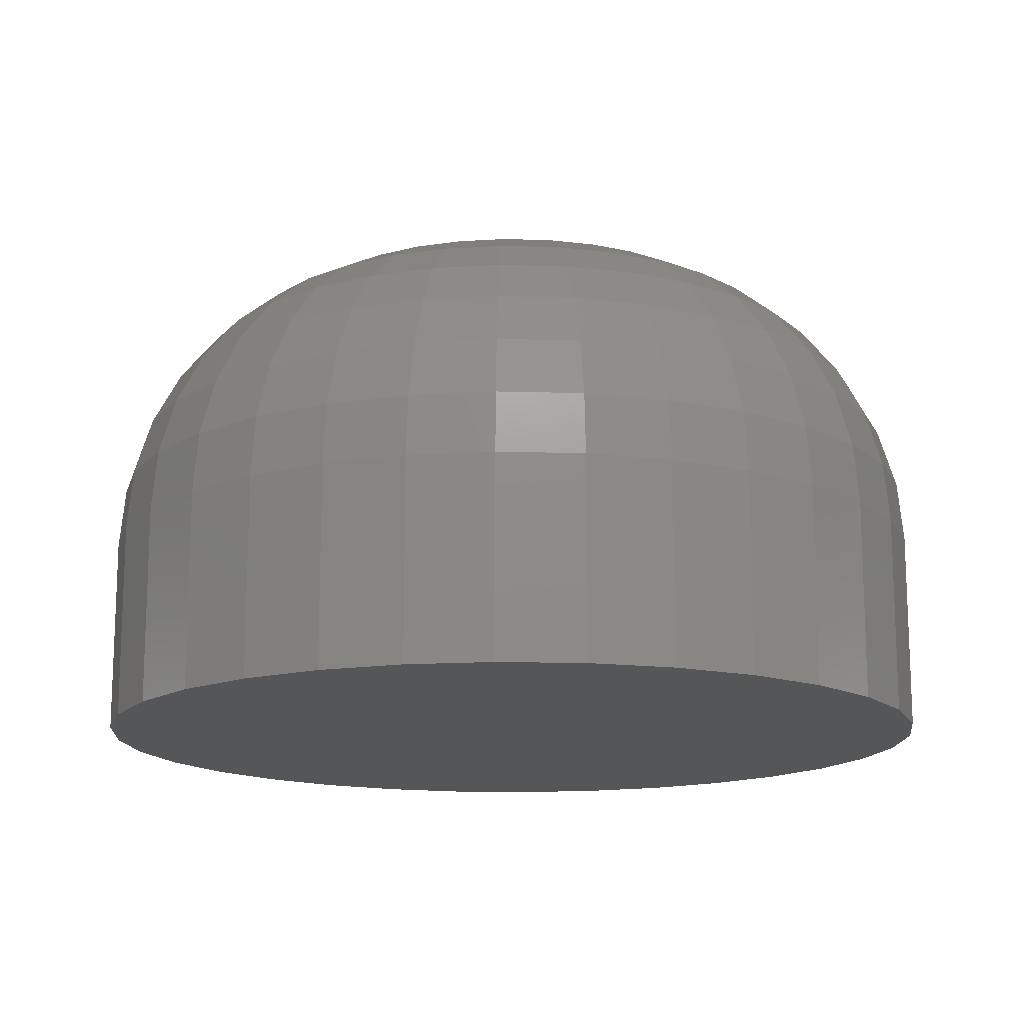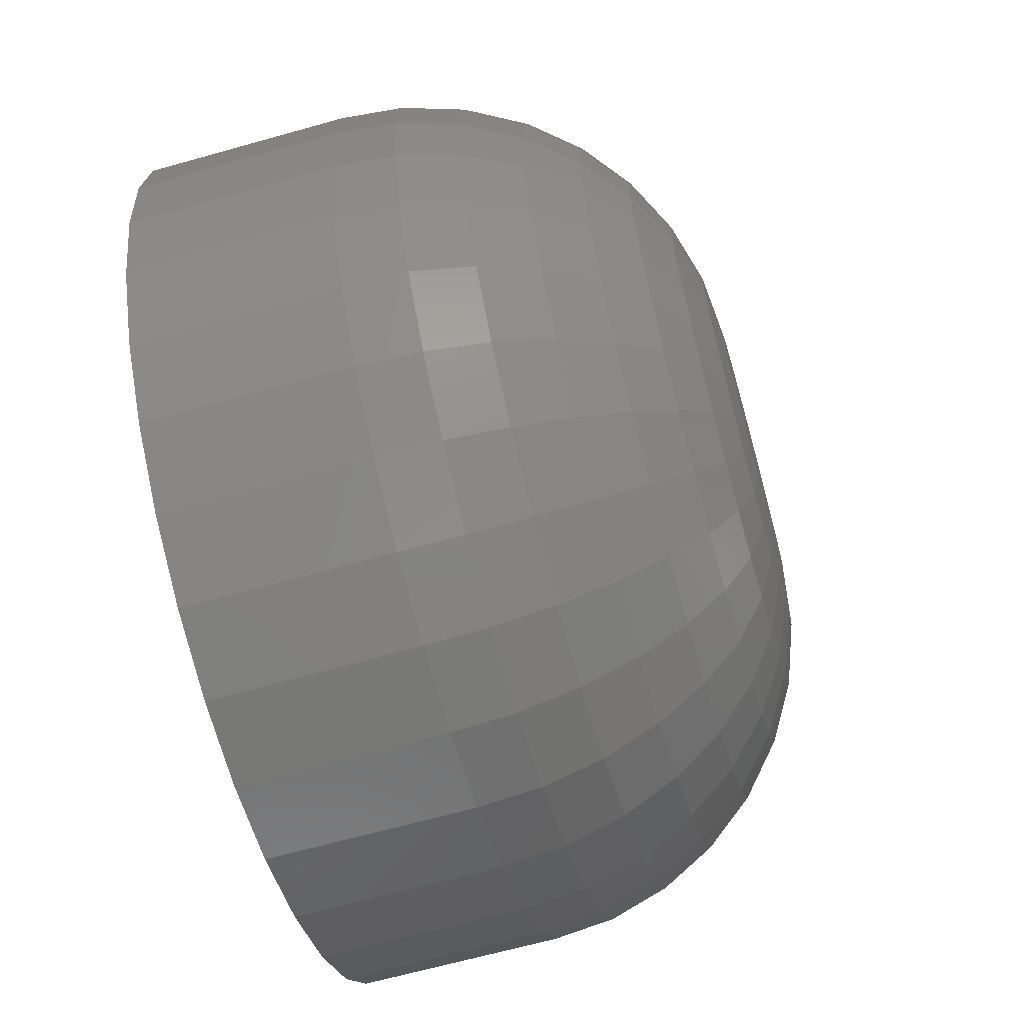
<metadata>
{"format":"stl","ext":"stl","renderer":"f3d","projection":"perspective","resolution":1024,"background":"white","views":[{"elev":-14.8,"azim":-54.2,"up":"+Y"},{"elev":-65.5,"azim":105.8,"up":"+Z"}]}
</metadata>
<code>
# stl→obj: 320 verts, 636 faces
v 0.004523 5.243e-17 0.08059
v 0.01936 5.317e-17 0.07913
v -0.01032 5.152e-17 0.07913
v -0.02459 5.049e-17 0.0748
v 0.03363 5.372e-17 0.0748
v -0.03774 4.937e-17 0.06777
v 0.04678 5.406e-17 0.06777
v -0.04927 4.821e-17 0.05831
v 0.05831 5.418e-17 0.05831
v 0.04678 4.704e-17 -0.05873
v -0.03774 4.235e-17 -0.05873
v 0.05831 4.821e-17 -0.04927
v -0.02459 4.269e-17 -0.06576
v 0.03363 4.592e-17 -0.06576
v -0.01032 4.324e-17 -0.07008
v 0.01936 4.489e-17 -0.07008
v 0.004523 4.398e-17 -0.07155
v -0.04927 4.224e-17 -0.04927
v -0.05873 4.235e-17 -0.03774
v 0.06777 4.937e-17 -0.03774
v -0.06576 4.269e-17 -0.02459
v 0.0748 5.049e-17 -0.02459
v -0.07008 4.324e-17 -0.01032
v 0.07913 5.152e-17 -0.01032
v -0.07155 4.398e-17 0.004523
v 0.08059 5.243e-17 0.004523
v -0.07008 4.489e-17 0.01936
v 0.07913 5.317e-17 0.01936
v -0.06576 4.592e-17 0.03363
v 0.0748 5.372e-17 0.03363
v -0.05873 4.704e-17 0.04678
v 0.06777 5.406e-17 0.04678
v 0.2759 -0.1953 0.004523
v 0.2759 -0.3203 0.004523
v 0.2707 -0.1953 -0.04842
v 0.2707 -0.3203 -0.04842
v 0.2552 -0.1953 -0.09933
v 0.2552 -0.3203 -0.09933
v 0.2302 -0.1953 -0.1462
v 0.2302 -0.3203 -0.1462
v 0.1964 -0.1953 -0.1874
v 0.1964 -0.3203 -0.1874
v 0.1553 -0.1953 -0.2211
v 0.1553 -0.3203 -0.2211
v 0.1084 -0.1953 -0.2462
v 0.1084 -0.3203 -0.2462
v 0.05747 -0.1953 -0.2616
v 0.05747 -0.3203 -0.2616
v 0.004523 -0.1953 -0.2669
v 0.004523 -0.3203 -0.2669
v -0.04842 -0.1953 -0.2616
v -0.04842 -0.3203 -0.2616
v -0.09933 -0.1953 -0.2462
v -0.09933 -0.3203 -0.2462
v -0.1462 -0.1953 -0.2211
v -0.1462 -0.3203 -0.2211
v -0.1874 -0.1953 -0.1874
v -0.1874 -0.3203 -0.1874
v -0.2211 -0.1953 -0.1462
v -0.2211 -0.3203 -0.1462
v -0.2462 -0.1953 -0.09933
v -0.2462 -0.3203 -0.09933
v -0.2616 -0.1953 -0.04842
v -0.2616 -0.3203 -0.04842
v -0.2669 -0.1953 0.004523
v -0.2669 -0.3203 0.004523
v -0.2616 -0.1953 0.05747
v -0.2616 -0.3203 0.05747
v -0.2462 -0.1953 0.1084
v -0.2462 -0.3203 0.1084
v -0.2211 -0.1953 0.1553
v -0.2211 -0.3203 0.1553
v -0.1874 -0.1953 0.1964
v -0.1874 -0.3203 0.1964
v -0.1462 -0.1953 0.2302
v -0.1462 -0.3203 0.2302
v -0.09933 -0.1953 0.2552
v -0.09933 -0.3203 0.2552
v -0.04842 -0.1953 0.2707
v -0.04842 -0.3203 0.2707
v 0.004523 -0.1953 0.2759
v 0.004523 -0.3203 0.2759
v 0.05747 -0.1953 0.2707
v 0.05747 -0.3203 0.2707
v 0.1084 -0.1953 0.2552
v 0.1084 -0.3203 0.2552
v 0.1553 -0.1953 0.2302
v 0.1553 -0.3203 0.2302
v 0.1964 -0.1953 0.1964
v 0.1964 -0.3203 0.1964
v 0.2302 -0.1953 0.1553
v 0.2302 -0.3203 0.1553
v 0.2552 -0.1953 0.1084
v 0.2552 -0.3203 0.1084
v 0.2707 -0.1953 0.05747
v 0.2707 -0.3203 0.05747
v 0.2722 -0.1572 0.004523
v 0.267 -0.1572 -0.04769
v 0.261 -0.1206 0.004523
v 0.2561 -0.1206 -0.04552
v 0.243 -0.0868 0.004523
v 0.2384 -0.0868 -0.042
v 0.2187 -0.05721 0.004523
v 0.2146 -0.05721 -0.03726
v 0.1891 -0.03292 0.004523
v 0.1856 -0.03292 -0.03149
v 0.1553 -0.01487 0.004523
v 0.1524 -0.01487 -0.0249
v 0.1187 -0.003753 0.004523
v 0.1165 -0.003753 -0.01775
v -0.258 -0.1572 -0.04769
v -0.2631 -0.1572 0.004523
v -0.2471 -0.1206 -0.04552
v -0.252 -0.1206 0.004523
v -0.2294 -0.0868 -0.042
v -0.2339 -0.0868 0.004523
v -0.2055 -0.05721 -0.03726
v -0.2097 -0.05721 0.004523
v -0.1765 -0.03292 -0.03149
v -0.1801 -0.03292 0.004523
v -0.1434 -0.01487 -0.0249
v -0.1463 -0.01487 0.004523
v -0.1075 -0.003753 -0.01775
v -0.1096 -0.003753 0.004523
v -0.2427 -0.1572 -0.09789
v -0.2325 -0.1206 -0.09364
v -0.2158 -0.0868 -0.08673
v -0.1933 -0.05721 -0.07744
v -0.166 -0.03292 -0.06611
v -0.1348 -0.01487 -0.05319
v -0.101 -0.003753 -0.03917
v -0.218 -0.1572 -0.1442
v -0.2088 -0.1206 -0.138
v -0.1938 -0.0868 -0.128
v -0.1736 -0.05721 -0.1145
v -0.1489 -0.03292 -0.09802
v -0.1209 -0.01487 -0.07926
v -0.09041 -0.003753 -0.05891
v -0.1847 -0.1572 -0.1847
v -0.1769 -0.1206 -0.1769
v -0.1641 -0.0868 -0.1641
v -0.1469 -0.05721 -0.1469
v -0.126 -0.03292 -0.126
v -0.1021 -0.01487 -0.1021
v -0.07621 -0.003753 -0.07621
v -0.1442 -0.1572 -0.218
v -0.138 -0.1206 -0.2088
v -0.128 -0.0868 -0.1938
v -0.1145 -0.05721 -0.1736
v -0.09802 -0.03292 -0.1489
v -0.07926 -0.01487 -0.1209
v -0.05891 -0.003753 -0.09041
v -0.09789 -0.1572 -0.2427
v -0.09364 -0.1206 -0.2325
v -0.08673 -0.0868 -0.2158
v -0.07744 -0.05721 -0.1933
v -0.06611 -0.03292 -0.166
v -0.05319 -0.01487 -0.1348
v -0.03917 -0.003753 -0.101
v -0.04769 -0.1572 -0.258
v -0.04552 -0.1206 -0.2471
v -0.042 -0.0868 -0.2294
v -0.03726 -0.05721 -0.2055
v -0.03149 -0.03292 -0.1765
v -0.0249 -0.01487 -0.1434
v -0.01775 -0.003753 -0.1075
v 0.004523 -0.1572 -0.2631
v 0.004523 -0.1206 -0.252
v 0.004523 -0.0868 -0.2339
v 0.004523 -0.05721 -0.2097
v 0.004523 -0.03292 -0.1801
v 0.004523 -0.01487 -0.1463
v 0.004523 -0.003753 -0.1096
v 0.05673 -0.1572 -0.258
v 0.05457 -0.1206 -0.2471
v 0.05105 -0.0868 -0.2294
v 0.04631 -0.05721 -0.2055
v 0.04053 -0.03292 -0.1765
v 0.03394 -0.01487 -0.1434
v 0.0268 -0.003753 -0.1075
v 0.1069 -0.1572 -0.2427
v 0.1027 -0.1206 -0.2325
v 0.09578 -0.0868 -0.2158
v 0.08648 -0.05721 -0.1933
v 0.07516 -0.03292 -0.166
v 0.06224 -0.01487 -0.1348
v 0.04822 -0.003753 -0.101
v 0.1532 -0.1572 -0.218
v 0.147 -0.1206 -0.2088
v 0.137 -0.0868 -0.1938
v 0.1235 -0.05721 -0.1736
v 0.1071 -0.03292 -0.1489
v 0.08831 -0.01487 -0.1209
v 0.06795 -0.003753 -0.09041
v 0.1938 -0.1572 -0.1847
v 0.1859 -0.1206 -0.1769
v 0.1731 -0.0868 -0.1641
v 0.156 -0.05721 -0.1469
v 0.135 -0.03292 -0.126
v 0.1112 -0.01487 -0.1021
v 0.08526 -0.003753 -0.07621
v 0.227 -0.1572 -0.1442
v 0.2178 -0.1206 -0.138
v 0.2028 -0.0868 -0.128
v 0.1826 -0.05721 -0.1145
v 0.158 -0.03292 -0.09802
v 0.1299 -0.01487 -0.07926
v 0.09945 -0.003753 -0.05891
v 0.2518 -0.1572 -0.09789
v 0.2415 -0.1206 -0.09364
v 0.2248 -0.0868 -0.08673
v 0.2024 -0.05721 -0.07744
v 0.1751 -0.03292 -0.06611
v 0.1439 -0.01487 -0.05319
v 0.11 -0.003753 -0.03917
v -0.258 -0.1572 0.05673
v -0.2471 -0.1206 0.05457
v -0.2294 -0.0868 0.05105
v -0.2055 -0.05721 0.04631
v -0.1765 -0.03292 0.04053
v -0.1434 -0.01487 0.03394
v -0.1075 -0.003753 0.0268
v 0.267 -0.1572 0.05673
v 0.2561 -0.1206 0.05457
v 0.2384 -0.0868 0.05105
v 0.2146 -0.05721 0.04631
v 0.1856 -0.03292 0.04053
v 0.1524 -0.01487 0.03394
v 0.1165 -0.003753 0.0268
v 0.2518 -0.1572 0.1069
v 0.2415 -0.1206 0.1027
v 0.2248 -0.0868 0.09578
v 0.2024 -0.05721 0.08648
v 0.1751 -0.03292 0.07516
v 0.1439 -0.01487 0.06224
v 0.11 -0.003753 0.04822
v 0.227 -0.1572 0.1532
v 0.2178 -0.1206 0.147
v 0.2028 -0.0868 0.137
v 0.1826 -0.05721 0.1235
v 0.158 -0.03292 0.1071
v 0.1299 -0.01487 0.08831
v 0.09945 -0.003753 0.06795
v 0.1938 -0.1572 0.1938
v 0.1859 -0.1206 0.1859
v 0.1731 -0.0868 0.1731
v 0.156 -0.05721 0.156
v 0.135 -0.03292 0.135
v 0.1112 -0.01487 0.1112
v 0.08526 -0.003753 0.08526
v 0.1532 -0.1572 0.227
v 0.147 -0.1206 0.2178
v 0.137 -0.0868 0.2028
v 0.1235 -0.05721 0.1826
v 0.1071 -0.03292 0.158
v 0.08831 -0.01487 0.1299
v 0.06795 -0.003753 0.09945
v 0.1069 -0.1572 0.2518
v 0.1027 -0.1206 0.2415
v 0.09578 -0.0868 0.2248
v 0.08648 -0.05721 0.2024
v 0.07516 -0.03292 0.1751
v 0.06224 -0.01487 0.1439
v 0.04822 -0.003753 0.11
v 0.05673 -0.1572 0.267
v 0.05457 -0.1206 0.2561
v 0.05105 -0.0868 0.2384
v 0.04631 -0.05721 0.2146
v 0.04053 -0.03292 0.1856
v 0.03394 -0.01487 0.1524
v 0.0268 -0.003753 0.1165
v 0.004523 -0.1572 0.2722
v 0.004523 -0.1206 0.261
v 0.004523 -0.0868 0.243
v 0.004523 -0.05721 0.2187
v 0.004523 -0.03292 0.1891
v 0.004523 -0.01487 0.1553
v 0.004523 -0.003753 0.1187
v -0.04769 -0.1572 0.267
v -0.04552 -0.1206 0.2561
v -0.042 -0.0868 0.2384
v -0.03726 -0.05721 0.2146
v -0.03149 -0.03292 0.1856
v -0.0249 -0.01487 0.1524
v -0.01775 -0.003753 0.1165
v -0.09789 -0.1572 0.2518
v -0.09364 -0.1206 0.2415
v -0.08673 -0.0868 0.2248
v -0.07744 -0.05721 0.2024
v -0.06611 -0.03292 0.1751
v -0.05319 -0.01487 0.1439
v -0.03917 -0.003753 0.11
v -0.1442 -0.1572 0.227
v -0.138 -0.1206 0.2178
v -0.128 -0.0868 0.2028
v -0.1145 -0.05721 0.1826
v -0.09802 -0.03292 0.158
v -0.07926 -0.01487 0.1299
v -0.05891 -0.003753 0.09945
v -0.1847 -0.1572 0.1938
v -0.1769 -0.1206 0.1859
v -0.1641 -0.0868 0.1731
v -0.1469 -0.05721 0.156
v -0.126 -0.03292 0.135
v -0.1021 -0.01487 0.1112
v -0.07621 -0.003753 0.08526
v -0.218 -0.1572 0.1532
v -0.2088 -0.1206 0.147
v -0.1938 -0.0868 0.137
v -0.1736 -0.05721 0.1235
v -0.1489 -0.03292 0.1071
v -0.1209 -0.01487 0.08831
v -0.09041 -0.003753 0.06795
v -0.2427 -0.1572 0.1069
v -0.2325 -0.1206 0.1027
v -0.2158 -0.0868 0.09578
v -0.1933 -0.05721 0.08648
v -0.166 -0.03292 0.07516
v -0.1348 -0.01487 0.06224
v -0.101 -0.003753 0.04822
f 1 2 3
f 4 3 2
f 5 4 2
f 6 4 5
f 7 6 5
f 8 6 7
f 9 8 7
f 10 11 12
f 13 11 10
f 14 13 10
f 15 13 14
f 16 15 14
f 17 15 16
f 11 18 12
f 12 18 19
f 12 19 20
f 20 19 21
f 20 21 22
f 22 21 23
f 22 23 24
f 24 23 25
f 24 25 26
f 26 25 27
f 26 27 28
f 28 27 29
f 28 29 30
f 30 29 31
f 30 31 32
f 32 31 8
f 32 8 9
f 33 34 35
f 35 34 36
f 35 36 37
f 37 36 38
f 37 38 39
f 39 38 40
f 39 40 41
f 41 40 42
f 41 42 43
f 43 42 44
f 43 44 45
f 45 44 46
f 45 46 47
f 47 46 48
f 47 48 49
f 49 48 50
f 49 50 51
f 51 50 52
f 51 52 53
f 53 52 54
f 53 54 55
f 55 54 56
f 55 56 57
f 57 56 58
f 57 58 59
f 59 58 60
f 59 60 61
f 61 60 62
f 61 62 63
f 63 62 64
f 63 64 65
f 65 64 66
f 65 66 67
f 67 66 68
f 67 68 69
f 69 68 70
f 69 70 71
f 71 70 72
f 71 72 73
f 73 72 74
f 73 74 75
f 75 74 76
f 75 76 77
f 77 76 78
f 77 78 79
f 79 78 80
f 79 80 81
f 81 80 82
f 81 82 83
f 83 82 84
f 83 84 85
f 85 84 86
f 85 86 87
f 87 86 88
f 87 88 89
f 89 88 90
f 89 90 91
f 91 90 92
f 91 92 93
f 93 92 94
f 93 94 95
f 95 94 96
f 95 96 33
f 33 96 34
f 33 35 97
f 97 35 98
f 97 98 99
f 99 98 100
f 99 100 101
f 101 100 102
f 101 102 103
f 103 102 104
f 103 104 105
f 105 104 106
f 105 106 107
f 107 106 108
f 107 108 109
f 109 108 110
f 109 110 26
f 26 110 24
f 63 65 111
f 111 65 112
f 111 112 113
f 113 112 114
f 113 114 115
f 115 114 116
f 115 116 117
f 117 116 118
f 117 118 119
f 119 118 120
f 119 120 121
f 121 120 122
f 121 122 123
f 123 122 124
f 123 124 23
f 23 124 25
f 61 63 125
f 125 63 111
f 125 111 126
f 126 111 113
f 126 113 127
f 127 113 115
f 127 115 128
f 128 115 117
f 128 117 129
f 129 117 119
f 129 119 130
f 130 119 121
f 130 121 131
f 131 121 123
f 131 123 21
f 21 123 23
f 59 61 132
f 132 61 125
f 132 125 133
f 133 125 126
f 133 126 134
f 134 126 127
f 134 127 135
f 135 127 128
f 135 128 136
f 136 128 129
f 136 129 137
f 137 129 130
f 137 130 138
f 138 130 131
f 138 131 19
f 19 131 21
f 57 59 139
f 139 59 132
f 139 132 140
f 140 132 133
f 140 133 141
f 141 133 134
f 141 134 142
f 142 134 135
f 142 135 143
f 143 135 136
f 143 136 144
f 144 136 137
f 144 137 145
f 145 137 138
f 145 138 18
f 18 138 19
f 55 57 146
f 146 57 139
f 146 139 147
f 147 139 140
f 147 140 148
f 148 140 141
f 148 141 149
f 149 141 142
f 149 142 150
f 150 142 143
f 150 143 151
f 151 143 144
f 151 144 152
f 152 144 145
f 152 145 11
f 11 145 18
f 53 55 153
f 153 55 146
f 153 146 154
f 154 146 147
f 154 147 155
f 155 147 148
f 155 148 156
f 156 148 149
f 156 149 157
f 157 149 150
f 157 150 158
f 158 150 151
f 158 151 159
f 159 151 152
f 159 152 13
f 13 152 11
f 51 53 160
f 160 53 153
f 160 153 161
f 161 153 154
f 161 154 162
f 162 154 155
f 162 155 163
f 163 155 156
f 163 156 164
f 164 156 157
f 164 157 165
f 165 157 158
f 165 158 166
f 166 158 159
f 166 159 15
f 15 159 13
f 49 51 167
f 167 51 160
f 167 160 168
f 168 160 161
f 168 161 169
f 169 161 162
f 169 162 170
f 170 162 163
f 170 163 171
f 171 163 164
f 171 164 172
f 172 164 165
f 172 165 173
f 173 165 166
f 173 166 17
f 17 166 15
f 47 49 174
f 174 49 167
f 174 167 175
f 175 167 168
f 175 168 176
f 176 168 169
f 176 169 177
f 177 169 170
f 177 170 178
f 178 170 171
f 178 171 179
f 179 171 172
f 179 172 180
f 180 172 173
f 180 173 16
f 16 173 17
f 45 47 181
f 181 47 174
f 181 174 182
f 182 174 175
f 182 175 183
f 183 175 176
f 183 176 184
f 184 176 177
f 184 177 185
f 185 177 178
f 185 178 186
f 186 178 179
f 186 179 187
f 187 179 180
f 187 180 14
f 14 180 16
f 43 45 188
f 188 45 181
f 188 181 189
f 189 181 182
f 189 182 190
f 190 182 183
f 190 183 191
f 191 183 184
f 191 184 192
f 192 184 185
f 192 185 193
f 193 185 186
f 193 186 194
f 194 186 187
f 194 187 10
f 10 187 14
f 41 43 195
f 195 43 188
f 195 188 196
f 196 188 189
f 196 189 197
f 197 189 190
f 197 190 198
f 198 190 191
f 198 191 199
f 199 191 192
f 199 192 200
f 200 192 193
f 200 193 201
f 201 193 194
f 201 194 12
f 12 194 10
f 39 41 202
f 202 41 195
f 202 195 203
f 203 195 196
f 203 196 204
f 204 196 197
f 204 197 205
f 205 197 198
f 205 198 206
f 206 198 199
f 206 199 207
f 207 199 200
f 207 200 208
f 208 200 201
f 208 201 20
f 20 201 12
f 37 39 209
f 209 39 202
f 209 202 210
f 210 202 203
f 210 203 211
f 211 203 204
f 211 204 212
f 212 204 205
f 212 205 213
f 213 205 206
f 213 206 214
f 214 206 207
f 214 207 215
f 215 207 208
f 215 208 22
f 22 208 20
f 35 37 98
f 98 37 209
f 98 209 100
f 100 209 210
f 100 210 102
f 102 210 211
f 102 211 104
f 104 211 212
f 104 212 106
f 106 212 213
f 106 213 108
f 108 213 214
f 108 214 110
f 110 214 215
f 110 215 24
f 24 215 22
f 65 67 112
f 112 67 216
f 112 216 114
f 114 216 217
f 114 217 116
f 116 217 218
f 116 218 118
f 118 218 219
f 118 219 120
f 120 219 220
f 120 220 122
f 122 220 221
f 122 221 124
f 124 221 222
f 124 222 25
f 25 222 27
f 95 33 223
f 223 33 97
f 223 97 224
f 224 97 99
f 224 99 225
f 225 99 101
f 225 101 226
f 226 101 103
f 226 103 227
f 227 103 105
f 227 105 228
f 228 105 107
f 228 107 229
f 229 107 109
f 229 109 28
f 28 109 26
f 93 95 230
f 230 95 223
f 230 223 231
f 231 223 224
f 231 224 232
f 232 224 225
f 232 225 233
f 233 225 226
f 233 226 234
f 234 226 227
f 234 227 235
f 235 227 228
f 235 228 236
f 236 228 229
f 236 229 30
f 30 229 28
f 91 93 237
f 237 93 230
f 237 230 238
f 238 230 231
f 238 231 239
f 239 231 232
f 239 232 240
f 240 232 233
f 240 233 241
f 241 233 234
f 241 234 242
f 242 234 235
f 242 235 243
f 243 235 236
f 243 236 32
f 32 236 30
f 89 91 244
f 244 91 237
f 244 237 245
f 245 237 238
f 245 238 246
f 246 238 239
f 246 239 247
f 247 239 240
f 247 240 248
f 248 240 241
f 248 241 249
f 249 241 242
f 249 242 250
f 250 242 243
f 250 243 9
f 9 243 32
f 87 89 251
f 251 89 244
f 251 244 252
f 252 244 245
f 252 245 253
f 253 245 246
f 253 246 254
f 254 246 247
f 254 247 255
f 255 247 248
f 255 248 256
f 256 248 249
f 256 249 257
f 257 249 250
f 257 250 7
f 7 250 9
f 85 87 258
f 258 87 251
f 258 251 259
f 259 251 252
f 259 252 260
f 260 252 253
f 260 253 261
f 261 253 254
f 261 254 262
f 262 254 255
f 262 255 263
f 263 255 256
f 263 256 264
f 264 256 257
f 264 257 5
f 5 257 7
f 83 85 265
f 265 85 258
f 265 258 266
f 266 258 259
f 266 259 267
f 267 259 260
f 267 260 268
f 268 260 261
f 268 261 269
f 269 261 262
f 269 262 270
f 270 262 263
f 270 263 271
f 271 263 264
f 271 264 2
f 2 264 5
f 81 83 272
f 272 83 265
f 272 265 273
f 273 265 266
f 273 266 274
f 274 266 267
f 274 267 275
f 275 267 268
f 275 268 276
f 276 268 269
f 276 269 277
f 277 269 270
f 277 270 278
f 278 270 271
f 278 271 1
f 1 271 2
f 79 81 279
f 279 81 272
f 279 272 280
f 280 272 273
f 280 273 281
f 281 273 274
f 281 274 282
f 282 274 275
f 282 275 283
f 283 275 276
f 283 276 284
f 284 276 277
f 284 277 285
f 285 277 278
f 285 278 3
f 3 278 1
f 77 79 286
f 286 79 279
f 286 279 287
f 287 279 280
f 287 280 288
f 288 280 281
f 288 281 289
f 289 281 282
f 289 282 290
f 290 282 283
f 290 283 291
f 291 283 284
f 291 284 292
f 292 284 285
f 292 285 4
f 4 285 3
f 75 77 293
f 293 77 286
f 293 286 294
f 294 286 287
f 294 287 295
f 295 287 288
f 295 288 296
f 296 288 289
f 296 289 297
f 297 289 290
f 297 290 298
f 298 290 291
f 298 291 299
f 299 291 292
f 299 292 6
f 6 292 4
f 73 75 300
f 300 75 293
f 300 293 301
f 301 293 294
f 301 294 302
f 302 294 295
f 302 295 303
f 303 295 296
f 303 296 304
f 304 296 297
f 304 297 305
f 305 297 298
f 305 298 306
f 306 298 299
f 306 299 8
f 8 299 6
f 71 73 307
f 307 73 300
f 307 300 308
f 308 300 301
f 308 301 309
f 309 301 302
f 309 302 310
f 310 302 303
f 310 303 311
f 311 303 304
f 311 304 312
f 312 304 305
f 312 305 313
f 313 305 306
f 313 306 31
f 31 306 8
f 69 71 314
f 314 71 307
f 314 307 315
f 315 307 308
f 315 308 316
f 316 308 309
f 316 309 317
f 317 309 310
f 317 310 318
f 318 310 311
f 318 311 319
f 319 311 312
f 319 312 320
f 320 312 313
f 320 313 29
f 29 313 31
f 67 69 216
f 216 69 314
f 216 314 217
f 217 314 315
f 217 315 218
f 218 315 316
f 218 316 219
f 219 316 317
f 219 317 220
f 220 317 318
f 220 318 221
f 221 318 319
f 221 319 222
f 222 319 320
f 222 320 27
f 27 320 29
f 80 84 82
f 84 80 86
f 86 80 78
f 86 78 88
f 88 78 76
f 88 76 90
f 90 76 74
f 90 74 92
f 92 74 72
f 92 72 94
f 94 72 70
f 94 70 96
f 96 70 68
f 96 68 34
f 34 68 66
f 34 66 36
f 36 66 64
f 36 64 38
f 38 64 62
f 38 62 40
f 40 62 60
f 40 60 42
f 42 60 58
f 42 58 44
f 44 58 56
f 44 56 46
f 46 56 54
f 46 54 48
f 48 54 52
f 48 52 50

</code>
